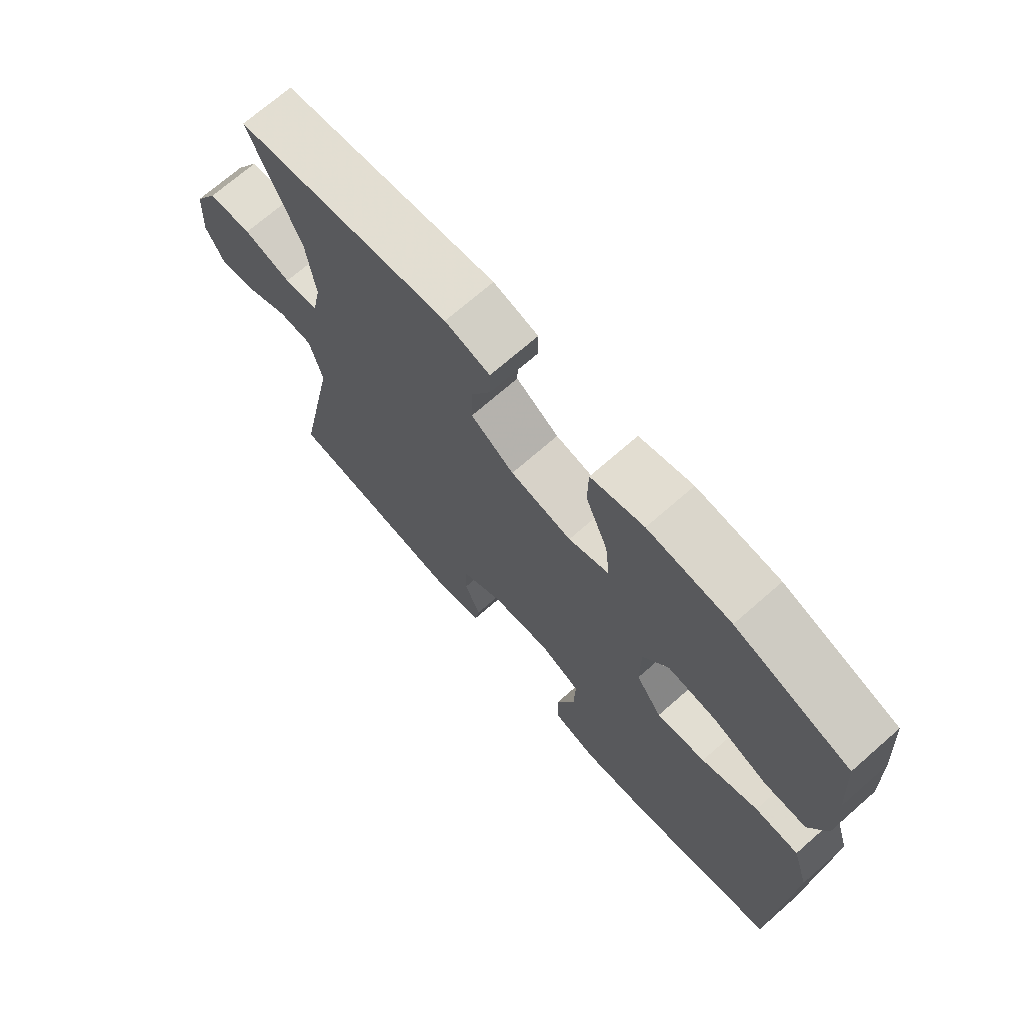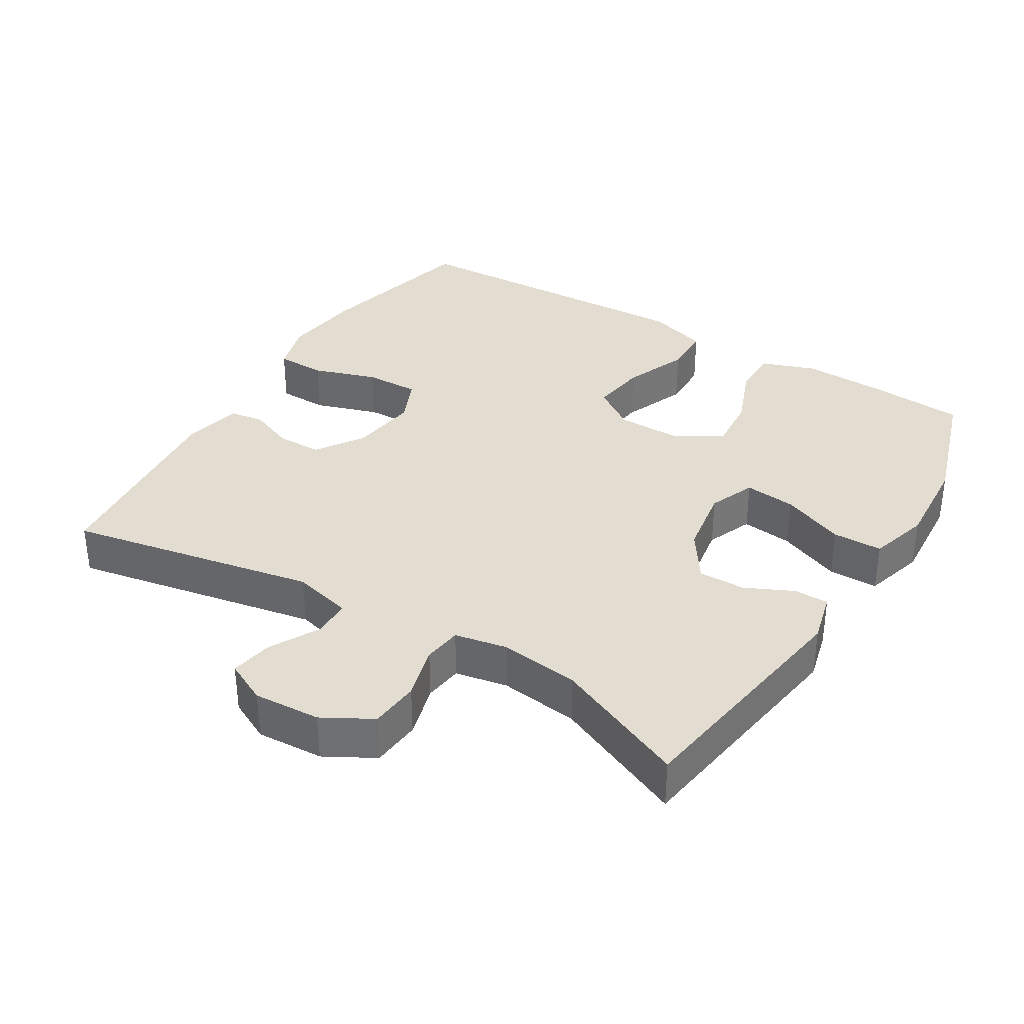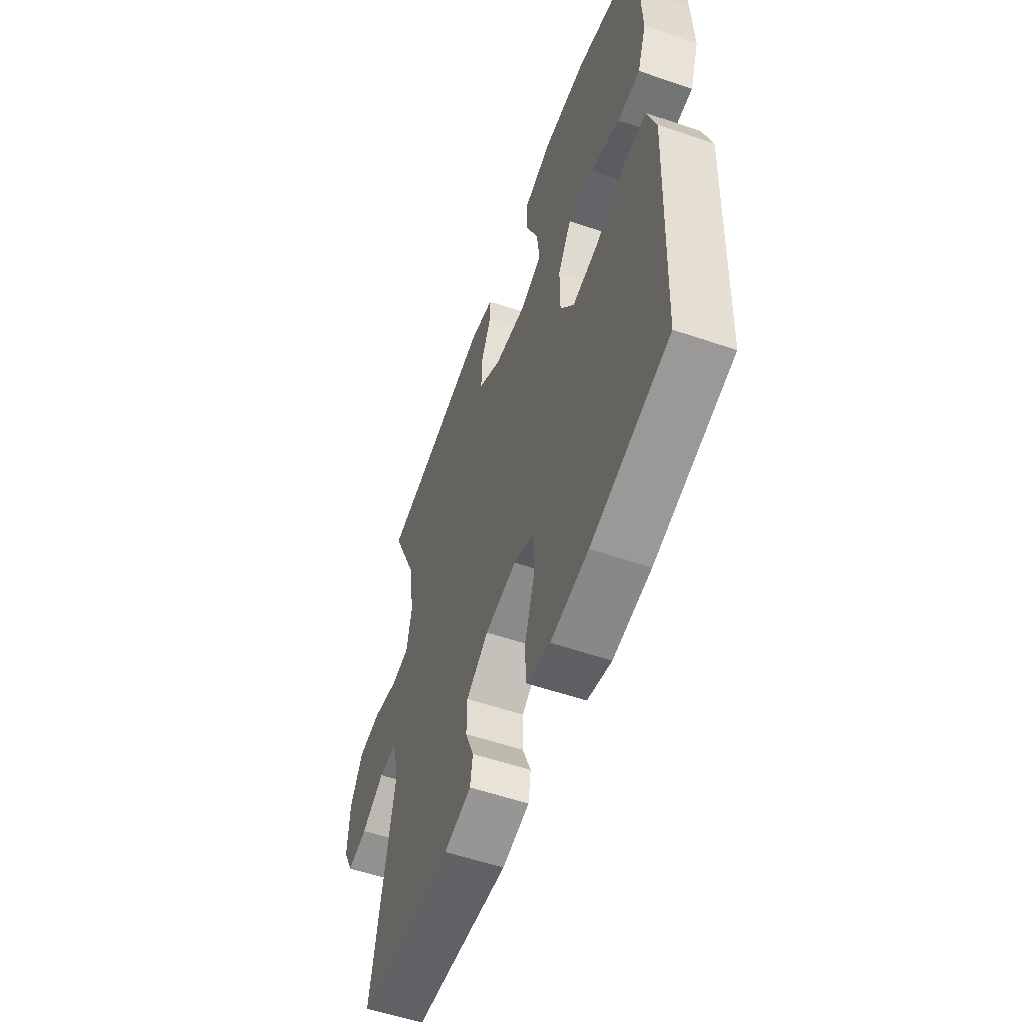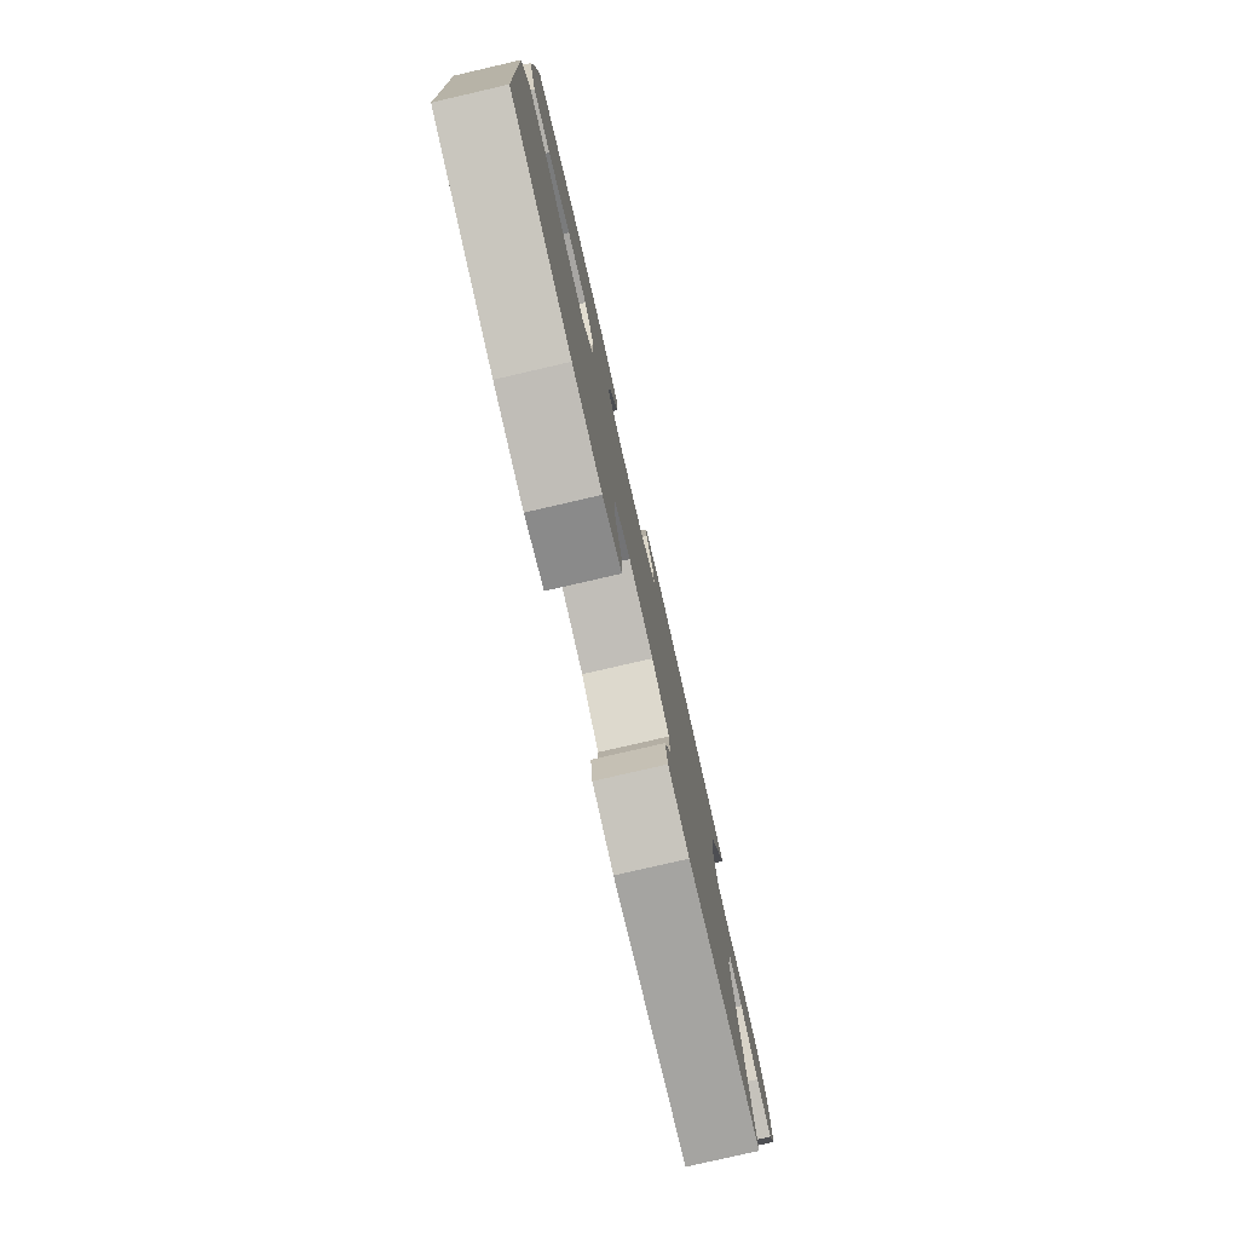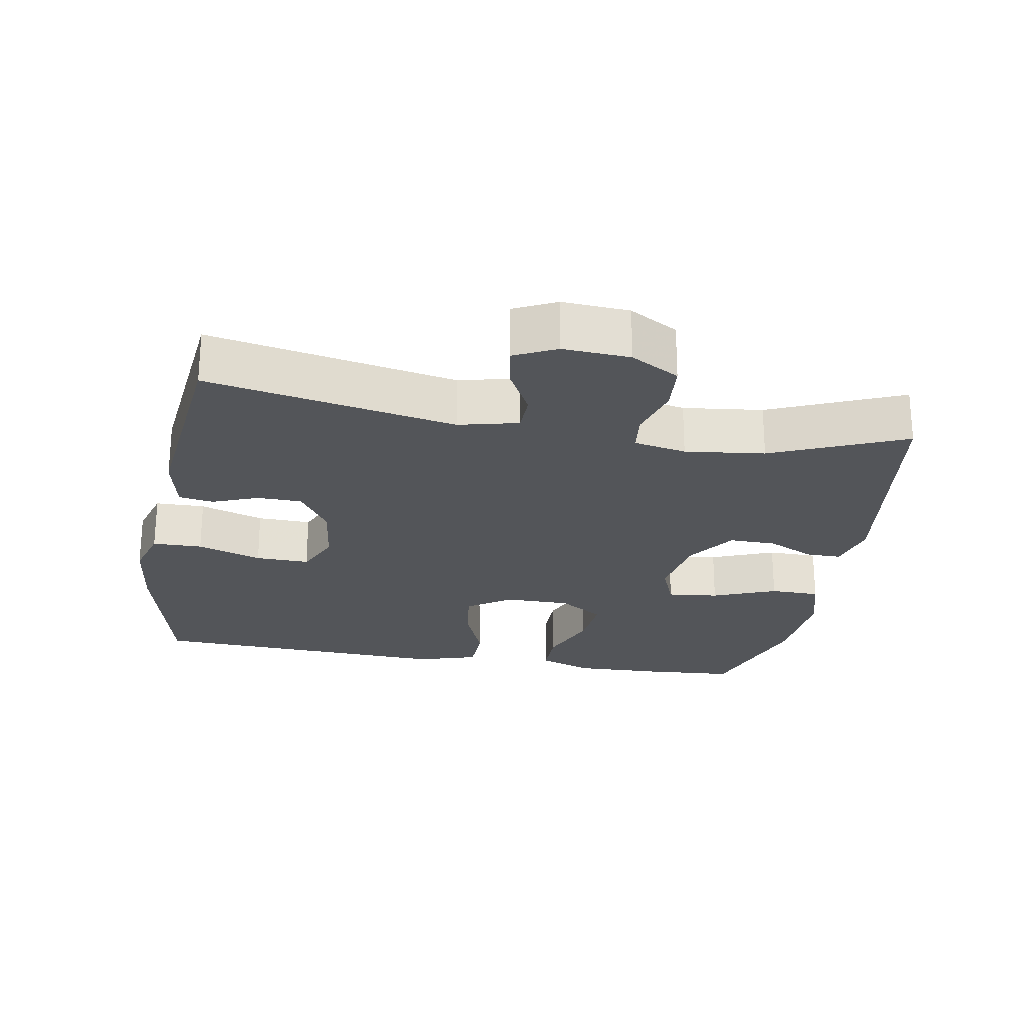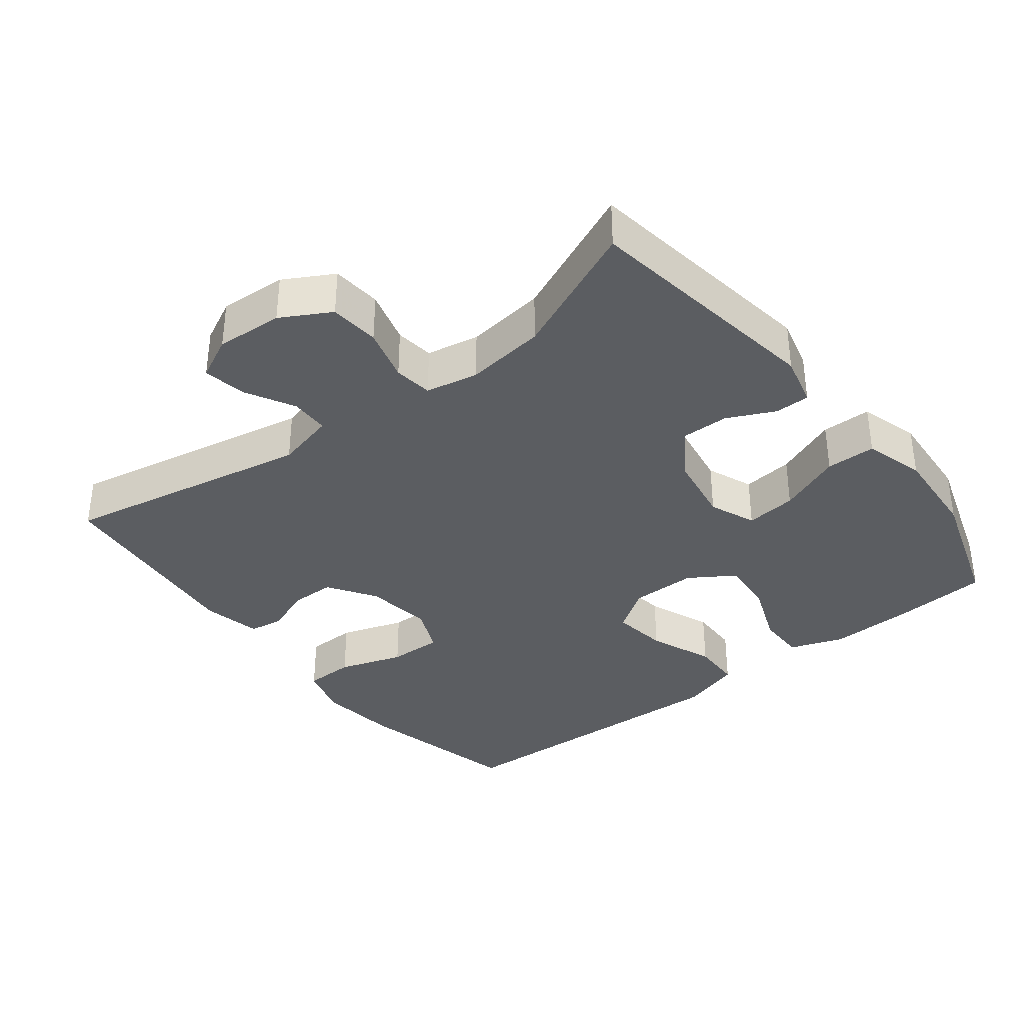
<metadata>
{"format":"obj","ext":"obj","renderer":"f3d","projection":"perspective","resolution":1024,"background":"white","views":[{"elev":71.1,"azim":48.8,"up":"+Z"},{"elev":35.1,"azim":-58.4,"up":"+Y"},{"elev":-56.2,"azim":70.4,"up":"+Z"},{"elev":-79.1,"azim":103.0,"up":"+Z"},{"elev":-24.2,"azim":-100.1,"up":"+Y"},{"elev":-36.0,"azim":-51.9,"up":"+Y"}]}
</metadata>
<code>
v -0.5 0.07 -0.5
v -0.43 0.07 -0.141
v -0.451 0.07 -0.055
v -0.507 0.07 -0.054
v -0.578 0.07 -0.092
v -0.64 0.07 -0.103
v -0.67 0.07 -0.042
v -0.664 0.07 0.055
v -0.624 0.07 0.126
v -0.552 0.07 0.132
v -0.474 0.07 0.11
v -0.418 0.07 0.117
v -0.403 0.07 0.193
v -0.417 0.07 0.308
v -0.5 0.07 0.5
v -0.146 0.07 0.552
v -0.072 0.07 0.533
v -0.072 0.07 0.483
v -0.105 0.07 0.414
v -0.106 0.07 0.346
v -0.035 0.07 0.298
v 0.066 0.07 0.281
v 0.133 0.07 0.308
v 0.125 0.07 0.382
v 0.088 0.07 0.474
v 0.089 0.07 0.546
v 0.176 0.07 0.571
v 0.312 0.07 0.561
v 0.5 0.07 0.5
v 0.51 0.07 0.365
v 0.514 0.07 0.241
v 0.486 0.07 0.163
v 0.416 0.07 0.163
v 0.325 0.07 0.199
v 0.245 0.07 0.206
v 0.203 0.07 0.141
v 0.203 0.07 0.046
v 0.246 0.07 -0.017
v 0.327 0.07 -0.006
v 0.42 0.07 0.031
v 0.492 0.07 0.029
v 0.519 0.07 -0.059
v 0.513 0.07 -0.197
v 0.5 0.07 -0.5
v 0.259 0.07 -0.556
v 0.142 0.07 -0.57
v 0.067 0.07 -0.548
v 0.066 0.07 -0.476
v 0.097 0.07 -0.383
v 0.099 0.07 -0.305
v 0.032 0.07 -0.275
v -0.066 0.07 -0.288
v -0.135 0.07 -0.333
v -0.136 0.07 -0.398
v -0.11 0.07 -0.464
v -0.118 0.07 -0.514
v -0.203 0.07 -0.532
v -0.5 0 -0.5
v -0.43 0 -0.141
v -0.451 0 -0.055
v -0.507 0 -0.054
v -0.578 0 -0.092
v -0.64 0 -0.103
v -0.67 0 -0.042
v -0.664 0 0.055
v -0.624 0 0.126
v -0.552 0 0.132
v -0.474 0 0.11
v -0.418 0 0.117
v -0.403 0 0.193
v -0.417 0 0.308
v -0.5 0 0.5
v -0.146 0 0.552
v -0.072 0 0.533
v -0.072 0 0.483
v -0.105 0 0.414
v -0.106 0 0.346
v -0.035 0 0.298
v 0.066 0 0.281
v 0.133 0 0.308
v 0.125 0 0.382
v 0.088 0 0.474
v 0.089 0 0.546
v 0.176 0 0.571
v 0.312 0 0.561
v 0.5 0 0.5
v 0.51 0 0.365
v 0.514 0 0.241
v 0.486 0 0.163
v 0.416 0 0.163
v 0.325 0 0.199
v 0.245 0 0.206
v 0.203 0 0.141
v 0.203 0 0.046
v 0.246 0 -0.017
v 0.327 0 -0.006
v 0.42 0 0.031
v 0.492 0 0.029
v 0.519 0 -0.059
v 0.513 0 -0.197
v 0.5 0 -0.5
v 0.259 0 -0.556
v 0.142 0 -0.57
v 0.067 0 -0.548
v 0.066 0 -0.476
v 0.097 0 -0.383
v 0.099 0 -0.305
v 0.032 0 -0.275
v -0.066 0 -0.288
v -0.135 0 -0.333
v -0.136 0 -0.398
v -0.11 0 -0.464
v -0.118 0 -0.514
v -0.203 0 -0.532
f 54 55 56 57
f 53 54 57 1
f 52 53 1 2
f 51 52 2 3
f 50 51 3
f 46 47 48 49
f 46 49 50
f 43 44 45 46
f 43 46 50
f 42 43 50 3
f 39 40 41 42
f 38 39 42
f 31 32 33 34
f 31 34 35
f 30 31 35
f 29 30 35
f 28 29 35
f 27 28 35 36
f 24 25 26 27
f 23 24 27 36
f 16 17 18 19
f 14 15 16 19
f 13 14 19 20
f 12 13 20 21
f 8 9 10 11
f 8 11 12
f 7 8 12
f 4 5 6 7
f 38 42 3 4
f 37 38 4 7
f 22 23 36 37
f 21 22 37
f 7 12 21 37
f 114 113 112 111
f 58 114 111 110
f 59 58 110 109
f 60 59 109 108
f 60 108 107
f 106 105 104 103
f 107 106 103
f 103 102 101 100
f 107 103 100
f 60 107 100 99
f 99 98 97 96
f 99 96 95
f 91 90 89 88
f 92 91 88
f 92 88 87
f 92 87 86
f 92 86 85
f 93 92 85 84
f 84 83 82 81
f 93 84 81 80
f 76 75 74 73
f 76 73 72 71
f 77 76 71 70
f 78 77 70 69
f 68 67 66 65
f 69 68 65
f 69 65 64
f 64 63 62 61
f 61 60 99 95
f 64 61 95 94
f 94 93 80 79
f 94 79 78
f 94 78 69 64
f 1 58 59 2
f 2 59 60 3
f 3 60 61 4
f 4 61 62 5
f 5 62 63 6
f 6 63 64 7
f 7 64 65 8
f 8 65 66 9
f 9 66 67 10
f 10 67 68 11
f 11 68 69 12
f 12 69 70 13
f 13 70 71 14
f 14 71 72 15
f 15 72 73 16
f 16 73 74 17
f 17 74 75 18
f 18 75 76 19
f 19 76 77 20
f 20 77 78 21
f 21 78 79 22
f 22 79 80 23
f 23 80 81 24
f 24 81 82 25
f 25 82 83 26
f 26 83 84 27
f 27 84 85 28
f 28 85 86 29
f 29 86 87 30
f 30 87 88 31
f 31 88 89 32
f 32 89 90 33
f 33 90 91 34
f 34 91 92 35
f 35 92 93 36
f 36 93 94 37
f 37 94 95 38
f 38 95 96 39
f 39 96 97 40
f 40 97 98 41
f 41 98 99 42
f 42 99 100 43
f 43 100 101 44
f 44 101 102 45
f 45 102 103 46
f 46 103 104 47
f 47 104 105 48
f 48 105 106 49
f 49 106 107 50
f 50 107 108 51
f 51 108 109 52
f 52 109 110 53
f 53 110 111 54
f 54 111 112 55
f 55 112 113 56
f 56 113 114 57
f 57 114 58 1

</code>
